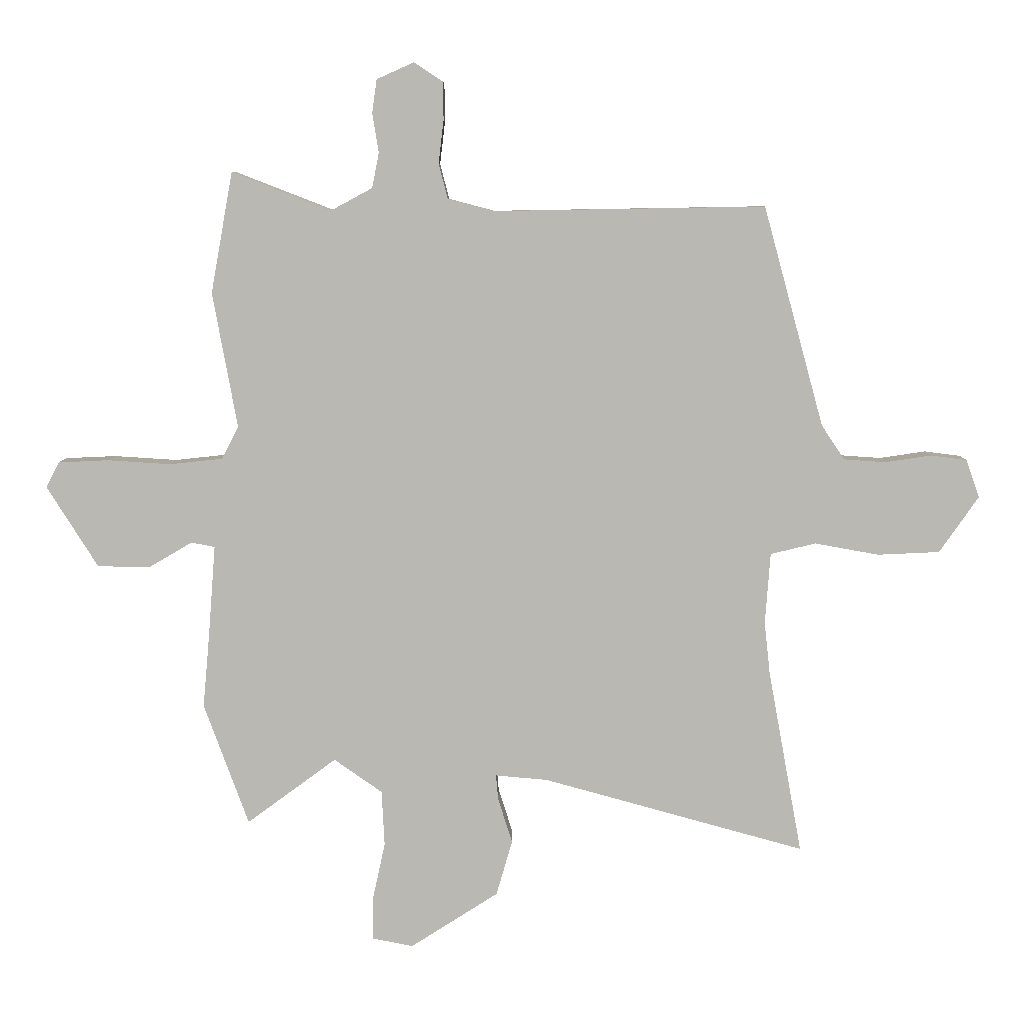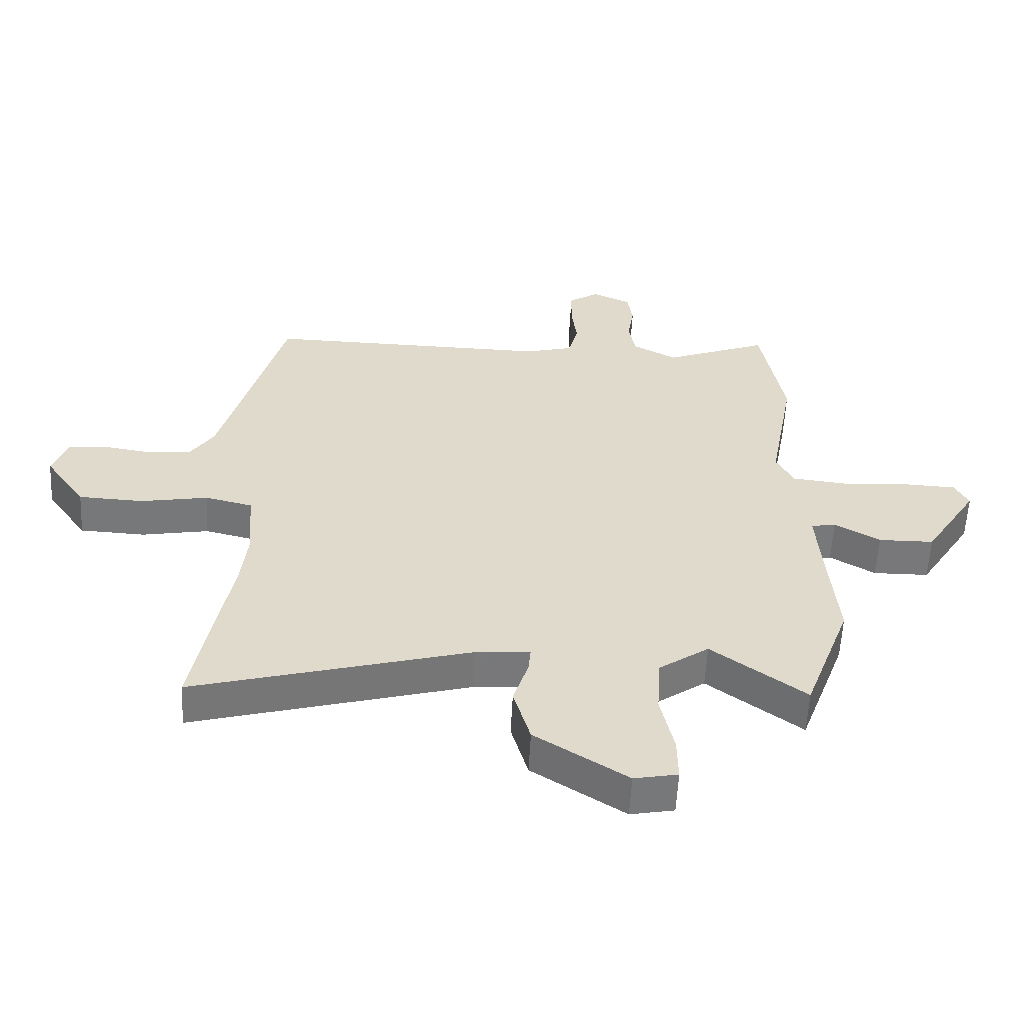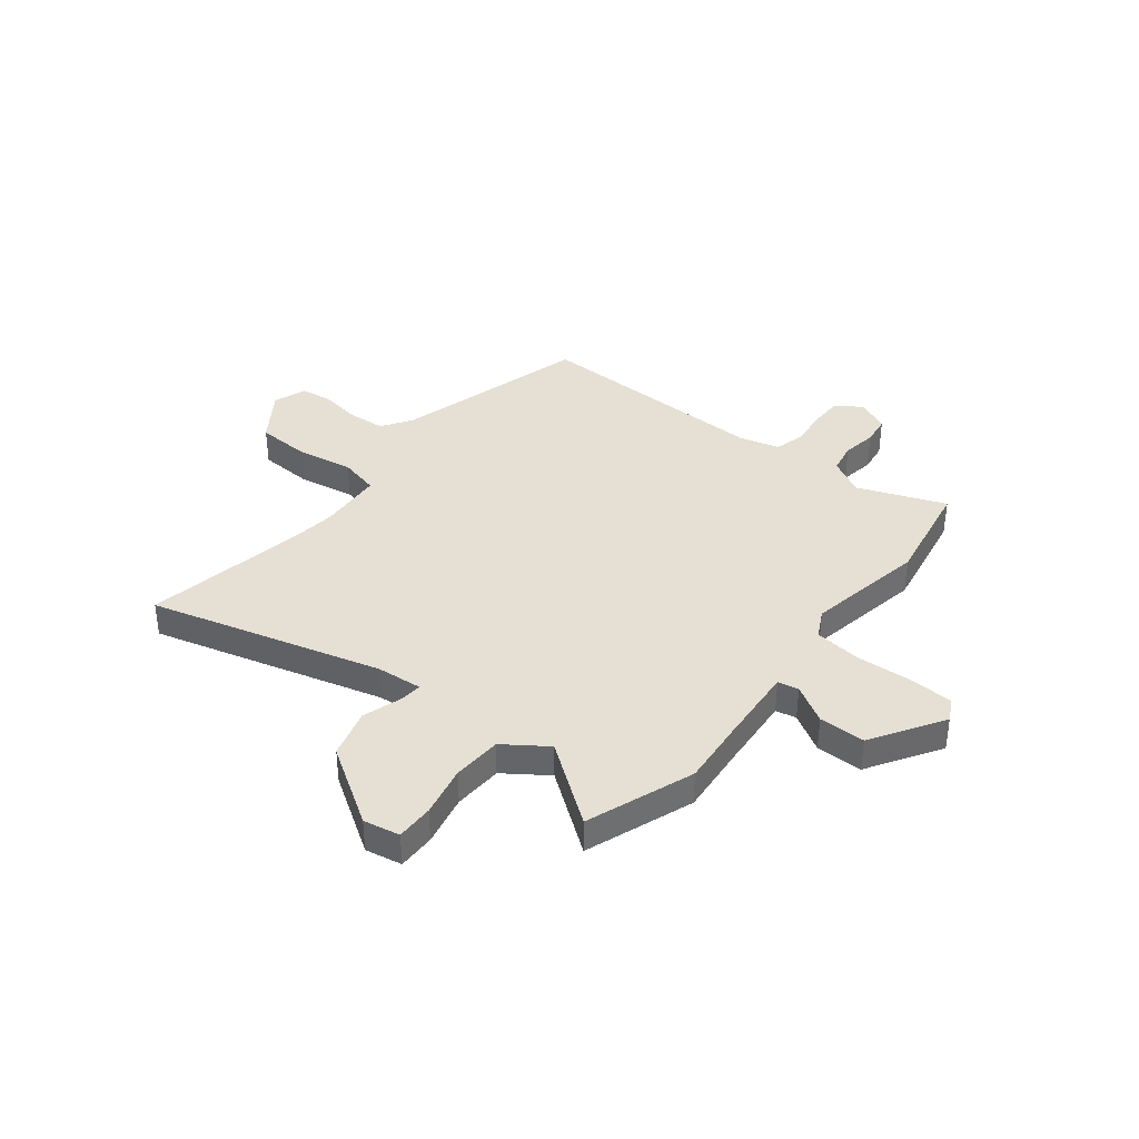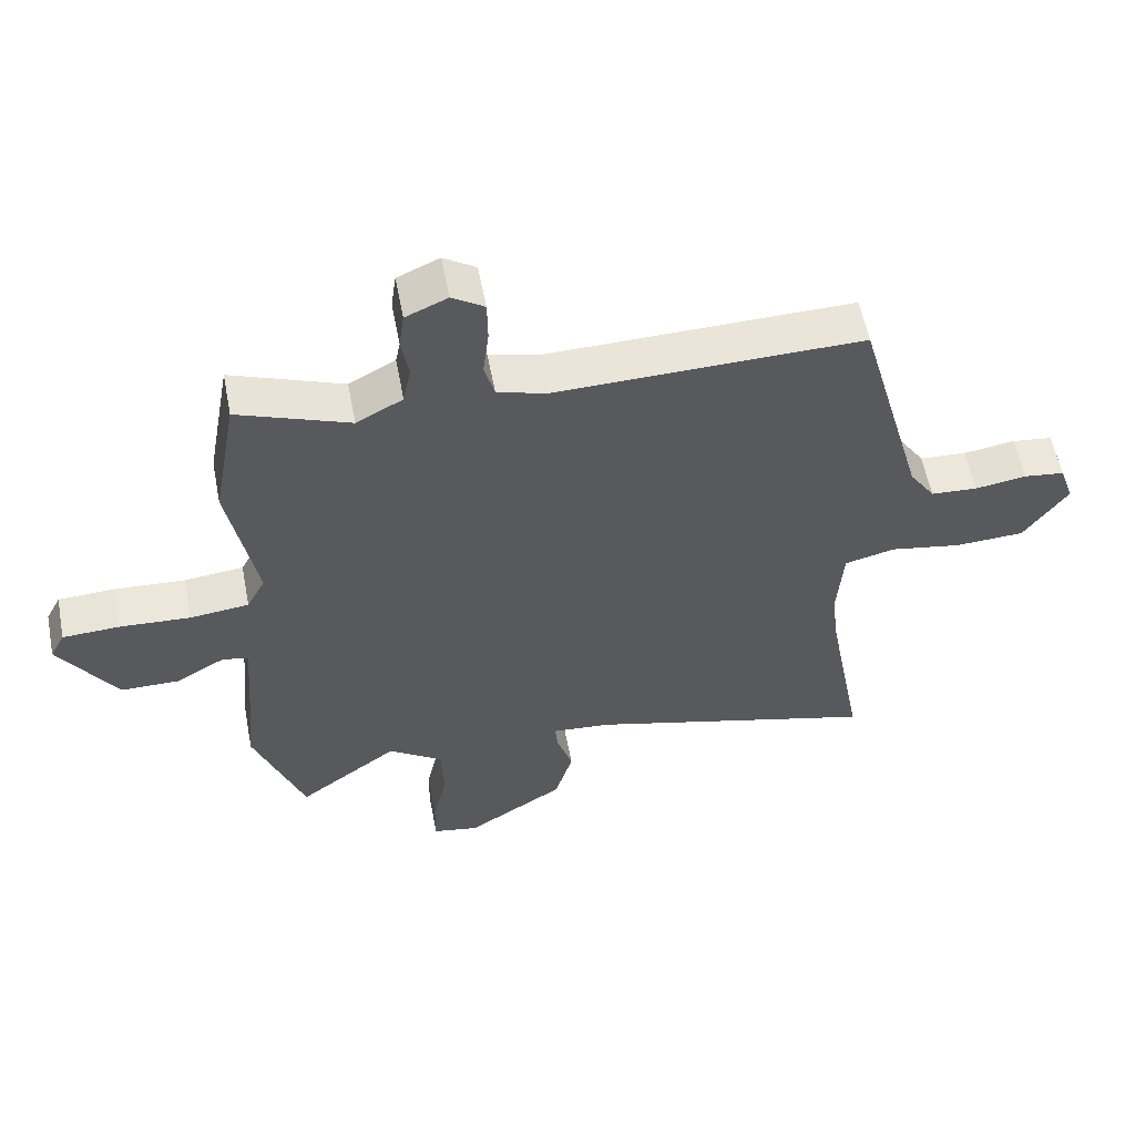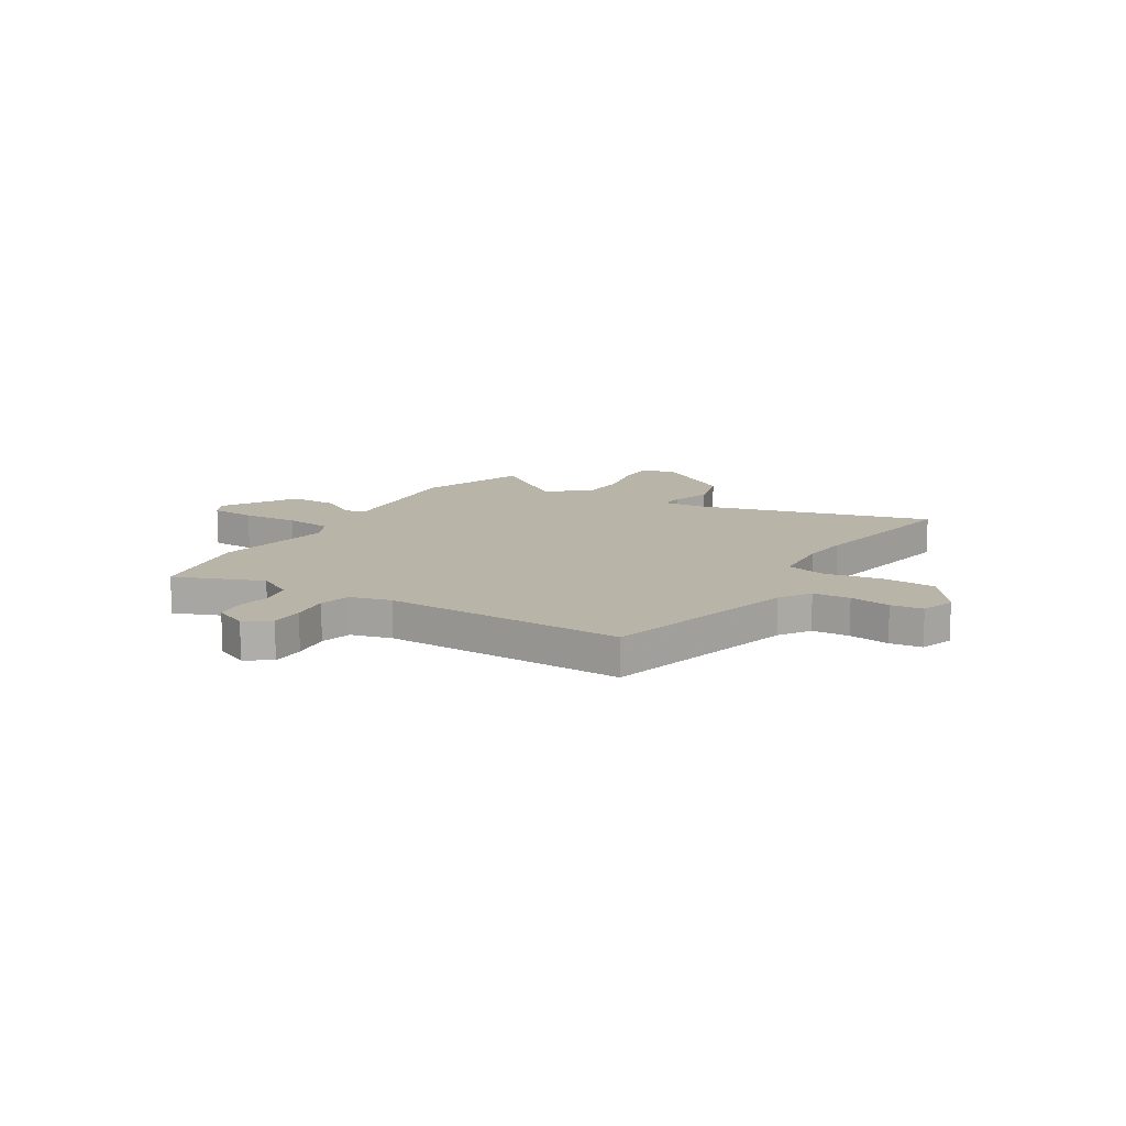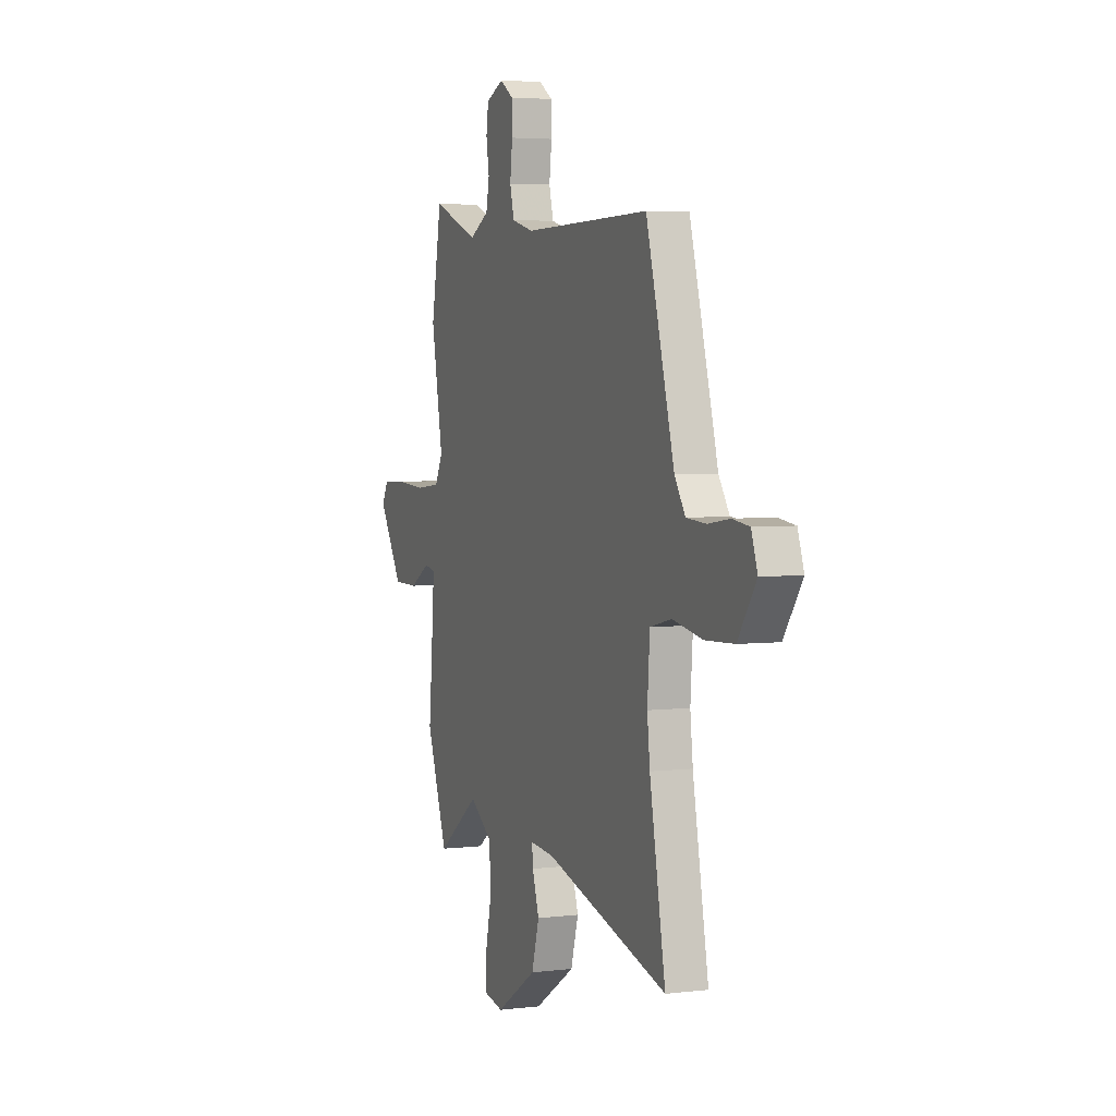
<metadata>
{"format":"obj","ext":"obj","renderer":"f3d","projection":"perspective","resolution":1024,"background":"white","views":[{"elev":7.4,"azim":0.6,"up":"+Z"},{"elev":-57.5,"azim":177.1,"up":"+Z"},{"elev":38.2,"azim":-141.6,"up":"+Y"},{"elev":57.7,"azim":-10.9,"up":"+Z"},{"elev":13.2,"azim":31.3,"up":"+Y"},{"elev":4.2,"azim":68.5,"up":"+Z"}]}
</metadata>
<code>
v -0.471 0.07 -0.579
v -0.549 0.07 -0.366
v -0.537 0.07 -0.233
v -0.525 0.07 -0.078
v -0.566 0.07 -0.07
v -0.641 0.07 -0.114
v -0.733 0.07 -0.113
v -0.822 0.07 0.029
v -0.799 0.07 0.073
v -0.711 0.07 0.077
v -0.601 0.07 0.07
v -0.509 0.07 0.08
v -0.48 0.07 0.136
v -0.523 0.07 0.372
v -0.485 0.07 0.583
v -0.312 0.07 0.516
v -0.24 0.07 0.555
v -0.228 0.07 0.616
v -0.239 0.07 0.684
v -0.231 0.07 0.742
v -0.166 0.07 0.771
v -0.116 0.07 0.738
v -0.115 0.07 0.672
v -0.124 0.07 0.597
v -0.108 0.07 0.536
v -0.028 0.07 0.515
v 0.445 0.07 0.523
v 0.55 0.07 0.14
v 0.59 0.07 0.08
v 0.663 0.07 0.075
v 0.743 0.07 0.087
v 0.806 0.07 0.079
v 0.829 0.07 0.013
v 0.761 0.07 -0.085
v 0.653 0.07 -0.09
v 0.542 0.07 -0.07
v 0.463 0.07 -0.089
v 0.454 0.07 -0.214
v 0.464 0.07 -0.304
v 0.523 0.07 -0.626
v 0.066 0.07 -0.5
v -0.025 0.07 -0.492
v -0.021 0.07 -0.536
v 0.004 0.07 -0.614
v -0.024 0.07 -0.711
v -0.177 0.07 -0.809
v -0.249 0.07 -0.795
v -0.248 0.07 -0.721
v -0.226 0.07 -0.62
v -0.231 0.07 -0.523
v -0.315 0.07 -0.464
v -0.471 0 -0.579
v -0.549 0 -0.366
v -0.537 0 -0.233
v -0.525 0 -0.078
v -0.566 0 -0.07
v -0.641 0 -0.114
v -0.733 0 -0.113
v -0.822 0 0.029
v -0.799 0 0.073
v -0.711 0 0.077
v -0.601 0 0.07
v -0.509 0 0.08
v -0.48 0 0.136
v -0.523 0 0.372
v -0.485 0 0.583
v -0.312 0 0.516
v -0.24 0 0.555
v -0.228 0 0.616
v -0.239 0 0.684
v -0.231 0 0.742
v -0.166 0 0.771
v -0.116 0 0.738
v -0.115 0 0.672
v -0.124 0 0.597
v -0.108 0 0.536
v -0.028 0 0.515
v 0.445 0 0.523
v 0.55 0 0.14
v 0.59 0 0.08
v 0.663 0 0.075
v 0.743 0 0.087
v 0.806 0 0.079
v 0.829 0 0.013
v 0.761 0 -0.085
v 0.653 0 -0.09
v 0.542 0 -0.07
v 0.463 0 -0.089
v 0.454 0 -0.214
v 0.464 0 -0.304
v 0.523 0 -0.626
v 0.066 0 -0.5
v -0.025 0 -0.492
v -0.021 0 -0.536
v 0.004 0 -0.614
v -0.024 0 -0.711
v -0.177 0 -0.809
v -0.249 0 -0.795
v -0.248 0 -0.721
v -0.226 0 -0.62
v -0.231 0 -0.523
v -0.315 0 -0.464
f 47 48 49
f 46 47 49
f 45 46 49
f 44 45 49
f 43 44 49
f 42 43 49 50
f 39 40 41
f 38 39 41 42
f 42 50 51
f 38 42 51
f 37 38 51
f 34 35 36
f 33 34 36
f 32 33 36
f 31 32 36
f 30 31 36
f 29 30 36 37
f 26 27 28
f 29 37 51
f 28 29 51
f 26 28 51
f 25 26 51
f 22 23 24
f 21 22 24
f 20 21 24
f 19 20 24
f 18 19 24
f 24 25 51
f 18 24 51
f 17 18 51
f 13 14 15 16
f 9 10 11
f 8 9 11
f 7 8 11
f 6 7 11
f 5 6 11
f 4 5 11 12
f 3 4 12 13
f 16 17 51
f 13 16 51
f 3 13 51
f 2 3 51
f 1 2 51
f 100 99 98
f 100 98 97
f 100 97 96
f 100 96 95
f 100 95 94
f 101 100 94 93
f 92 91 90
f 93 92 90 89
f 102 101 93
f 102 93 89
f 102 89 88
f 87 86 85
f 87 85 84
f 87 84 83
f 87 83 82
f 87 82 81
f 88 87 81 80
f 79 78 77
f 102 88 80
f 102 80 79
f 102 79 77
f 102 77 76
f 75 74 73
f 75 73 72
f 75 72 71
f 75 71 70
f 75 70 69
f 102 76 75
f 102 75 69
f 102 69 68
f 67 66 65 64
f 62 61 60
f 62 60 59
f 62 59 58
f 62 58 57
f 62 57 56
f 63 62 56 55
f 64 63 55 54
f 102 68 67
f 102 67 64
f 102 64 54
f 102 54 53
f 102 53 52
f 1 52 53 2
f 2 53 54 3
f 3 54 55 4
f 4 55 56 5
f 5 56 57 6
f 6 57 58 7
f 7 58 59 8
f 8 59 60 9
f 9 60 61 10
f 10 61 62 11
f 11 62 63 12
f 12 63 64 13
f 13 64 65 14
f 14 65 66 15
f 15 66 67 16
f 16 67 68 17
f 17 68 69 18
f 18 69 70 19
f 19 70 71 20
f 20 71 72 21
f 21 72 73 22
f 22 73 74 23
f 23 74 75 24
f 24 75 76 25
f 25 76 77 26
f 26 77 78 27
f 27 78 79 28
f 28 79 80 29
f 29 80 81 30
f 30 81 82 31
f 31 82 83 32
f 32 83 84 33
f 33 84 85 34
f 34 85 86 35
f 35 86 87 36
f 36 87 88 37
f 37 88 89 38
f 38 89 90 39
f 39 90 91 40
f 40 91 92 41
f 41 92 93 42
f 42 93 94 43
f 43 94 95 44
f 44 95 96 45
f 45 96 97 46
f 46 97 98 47
f 47 98 99 48
f 48 99 100 49
f 49 100 101 50
f 50 101 102 51
f 51 102 52 1

</code>
